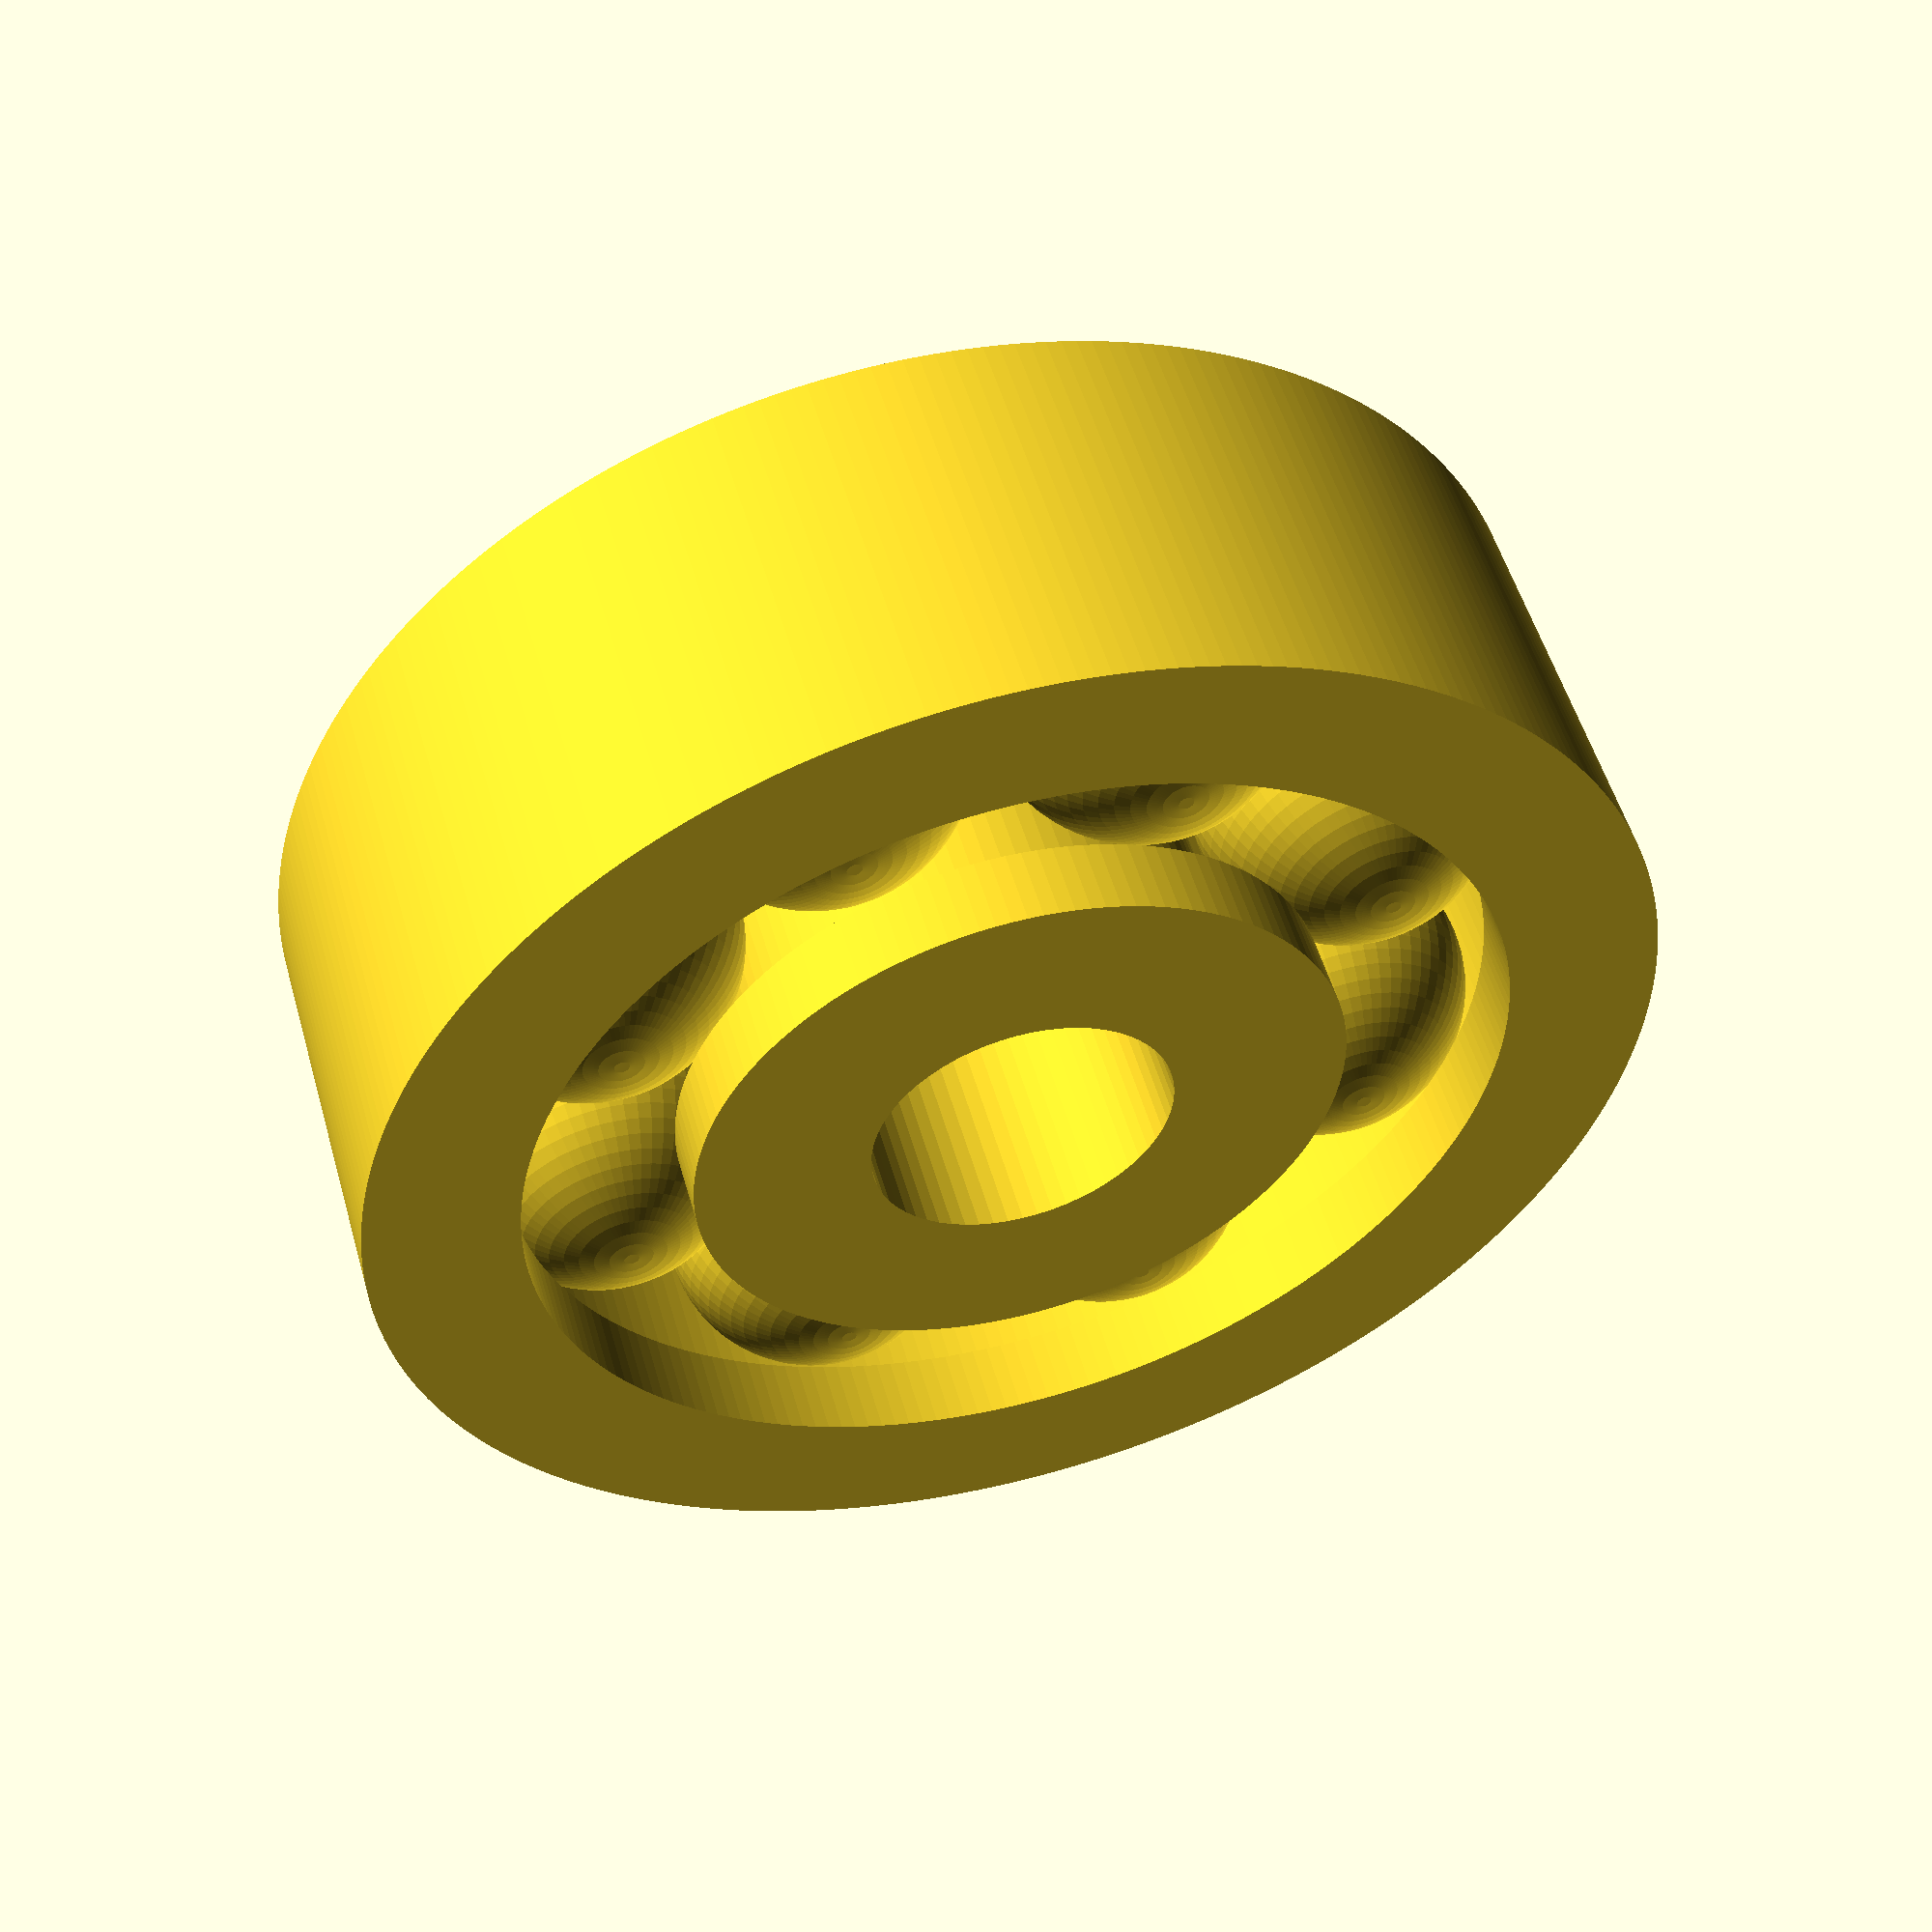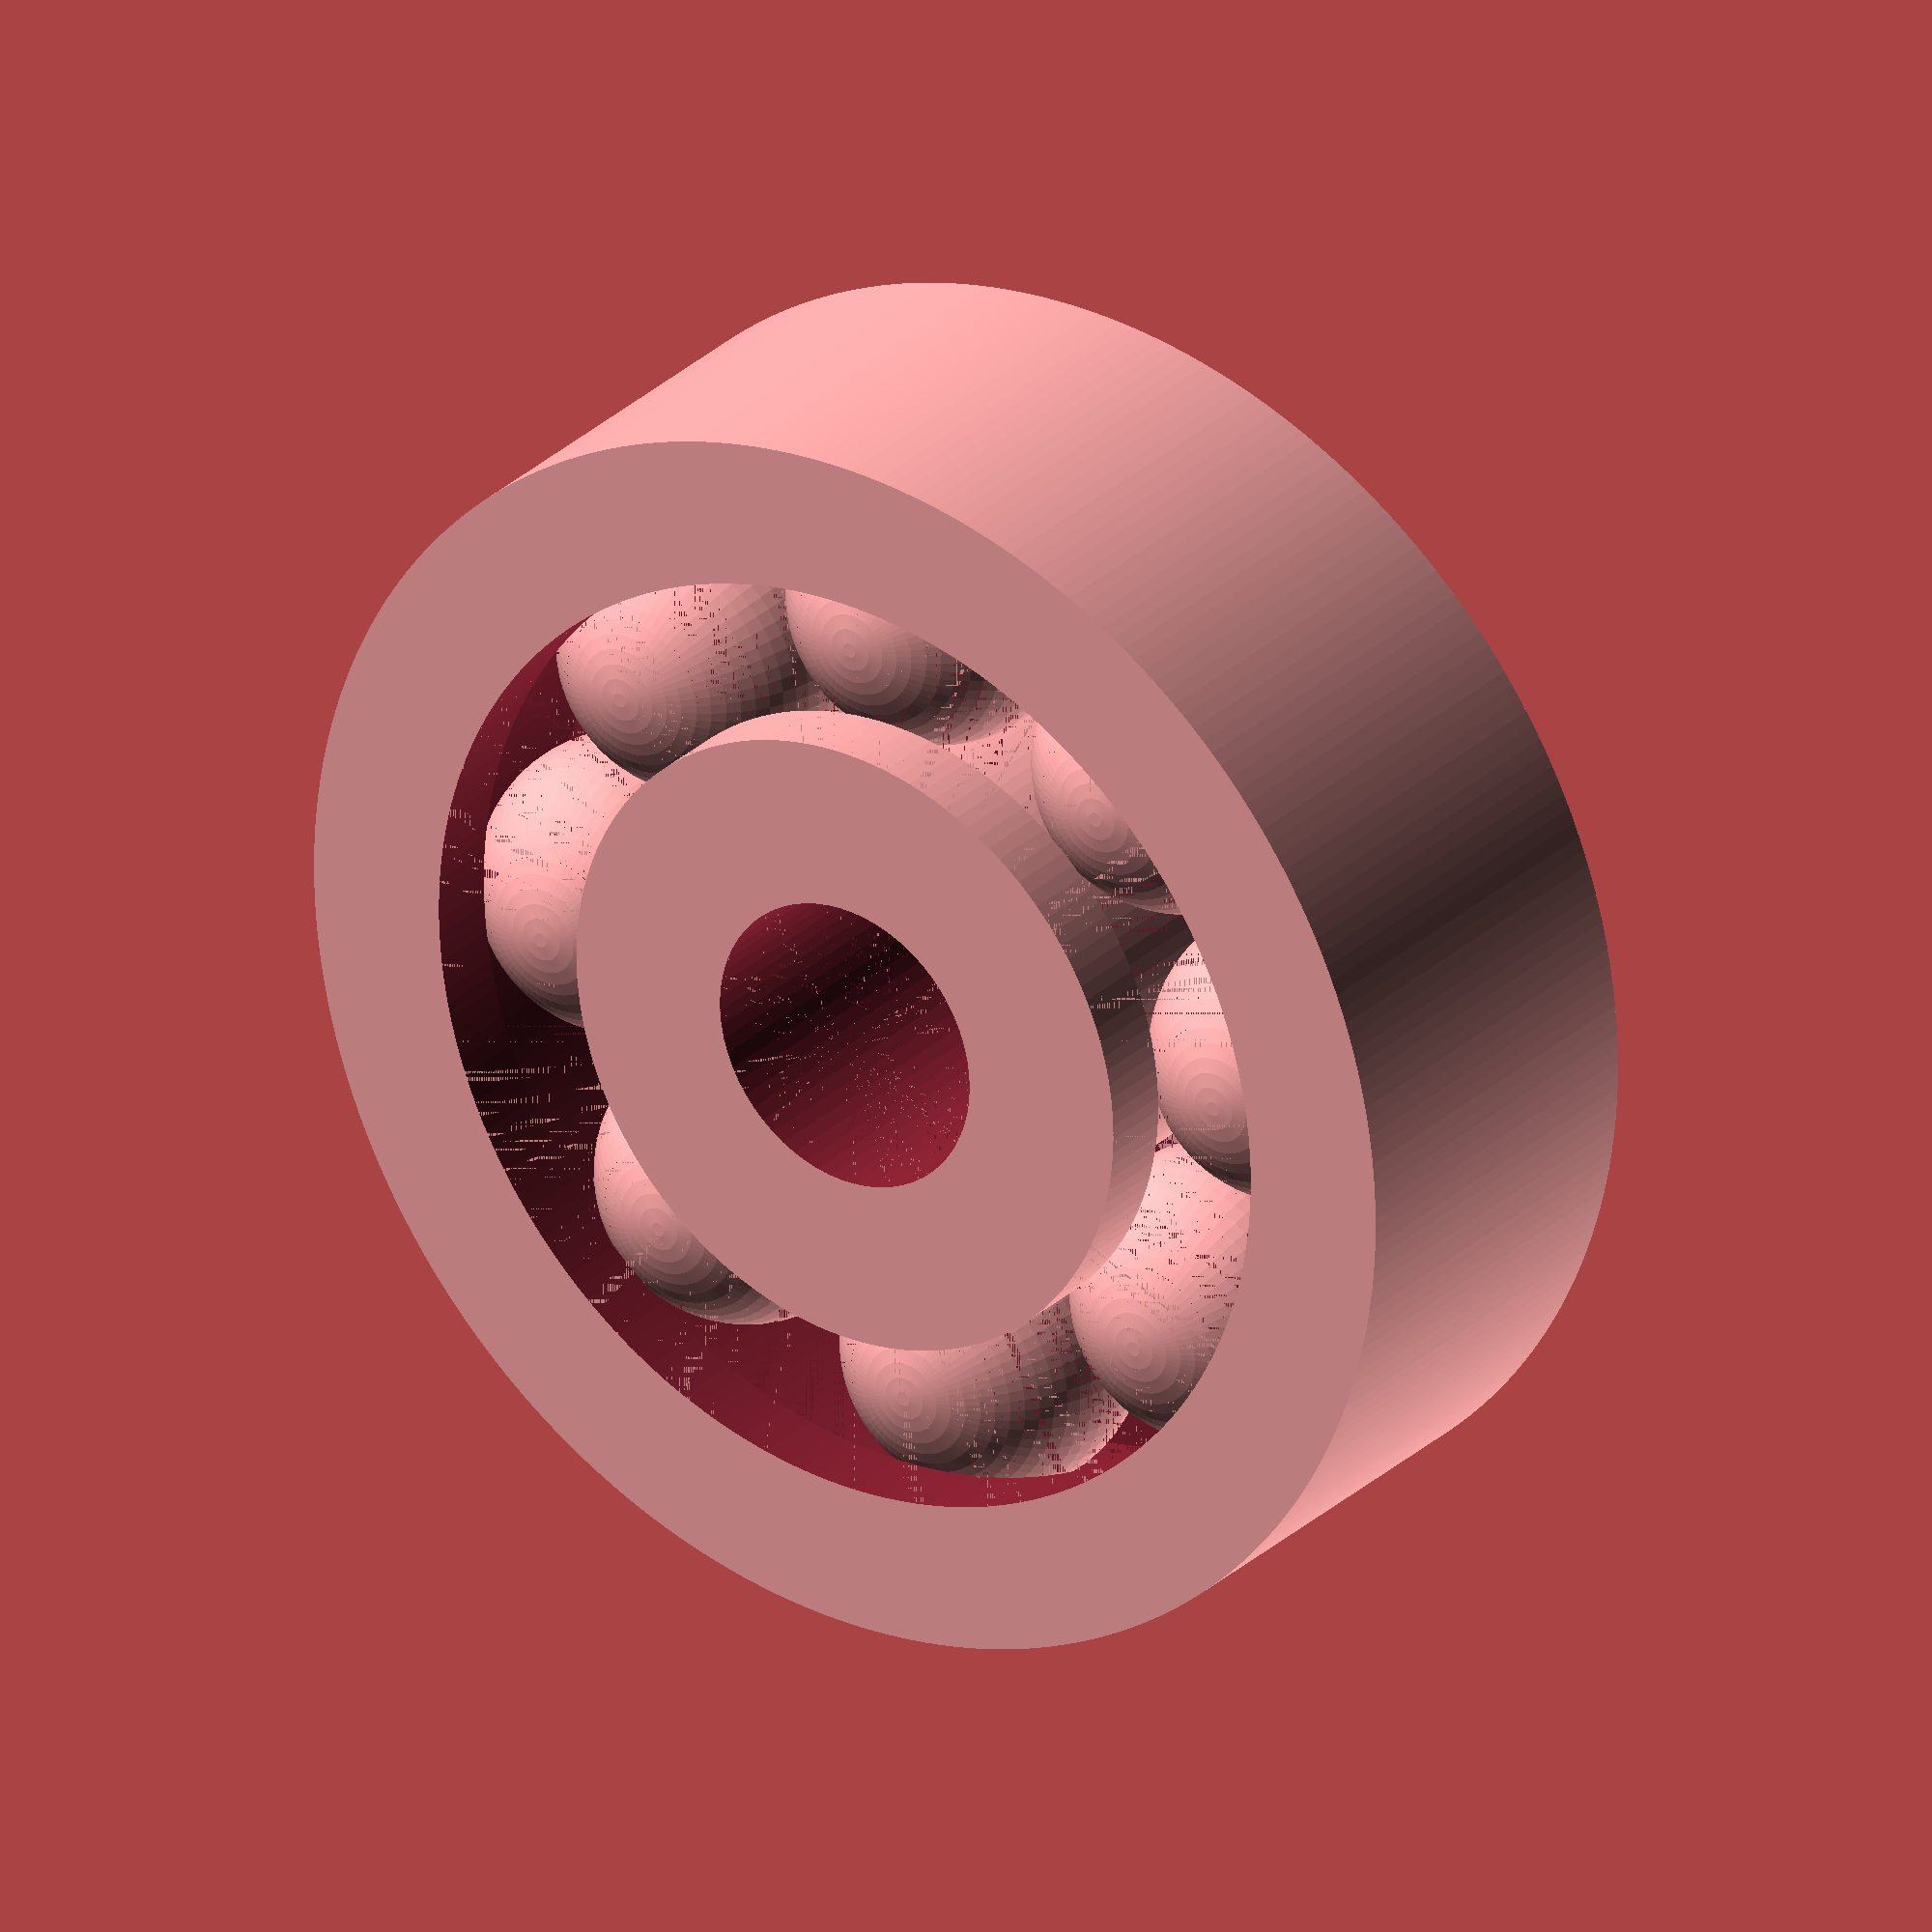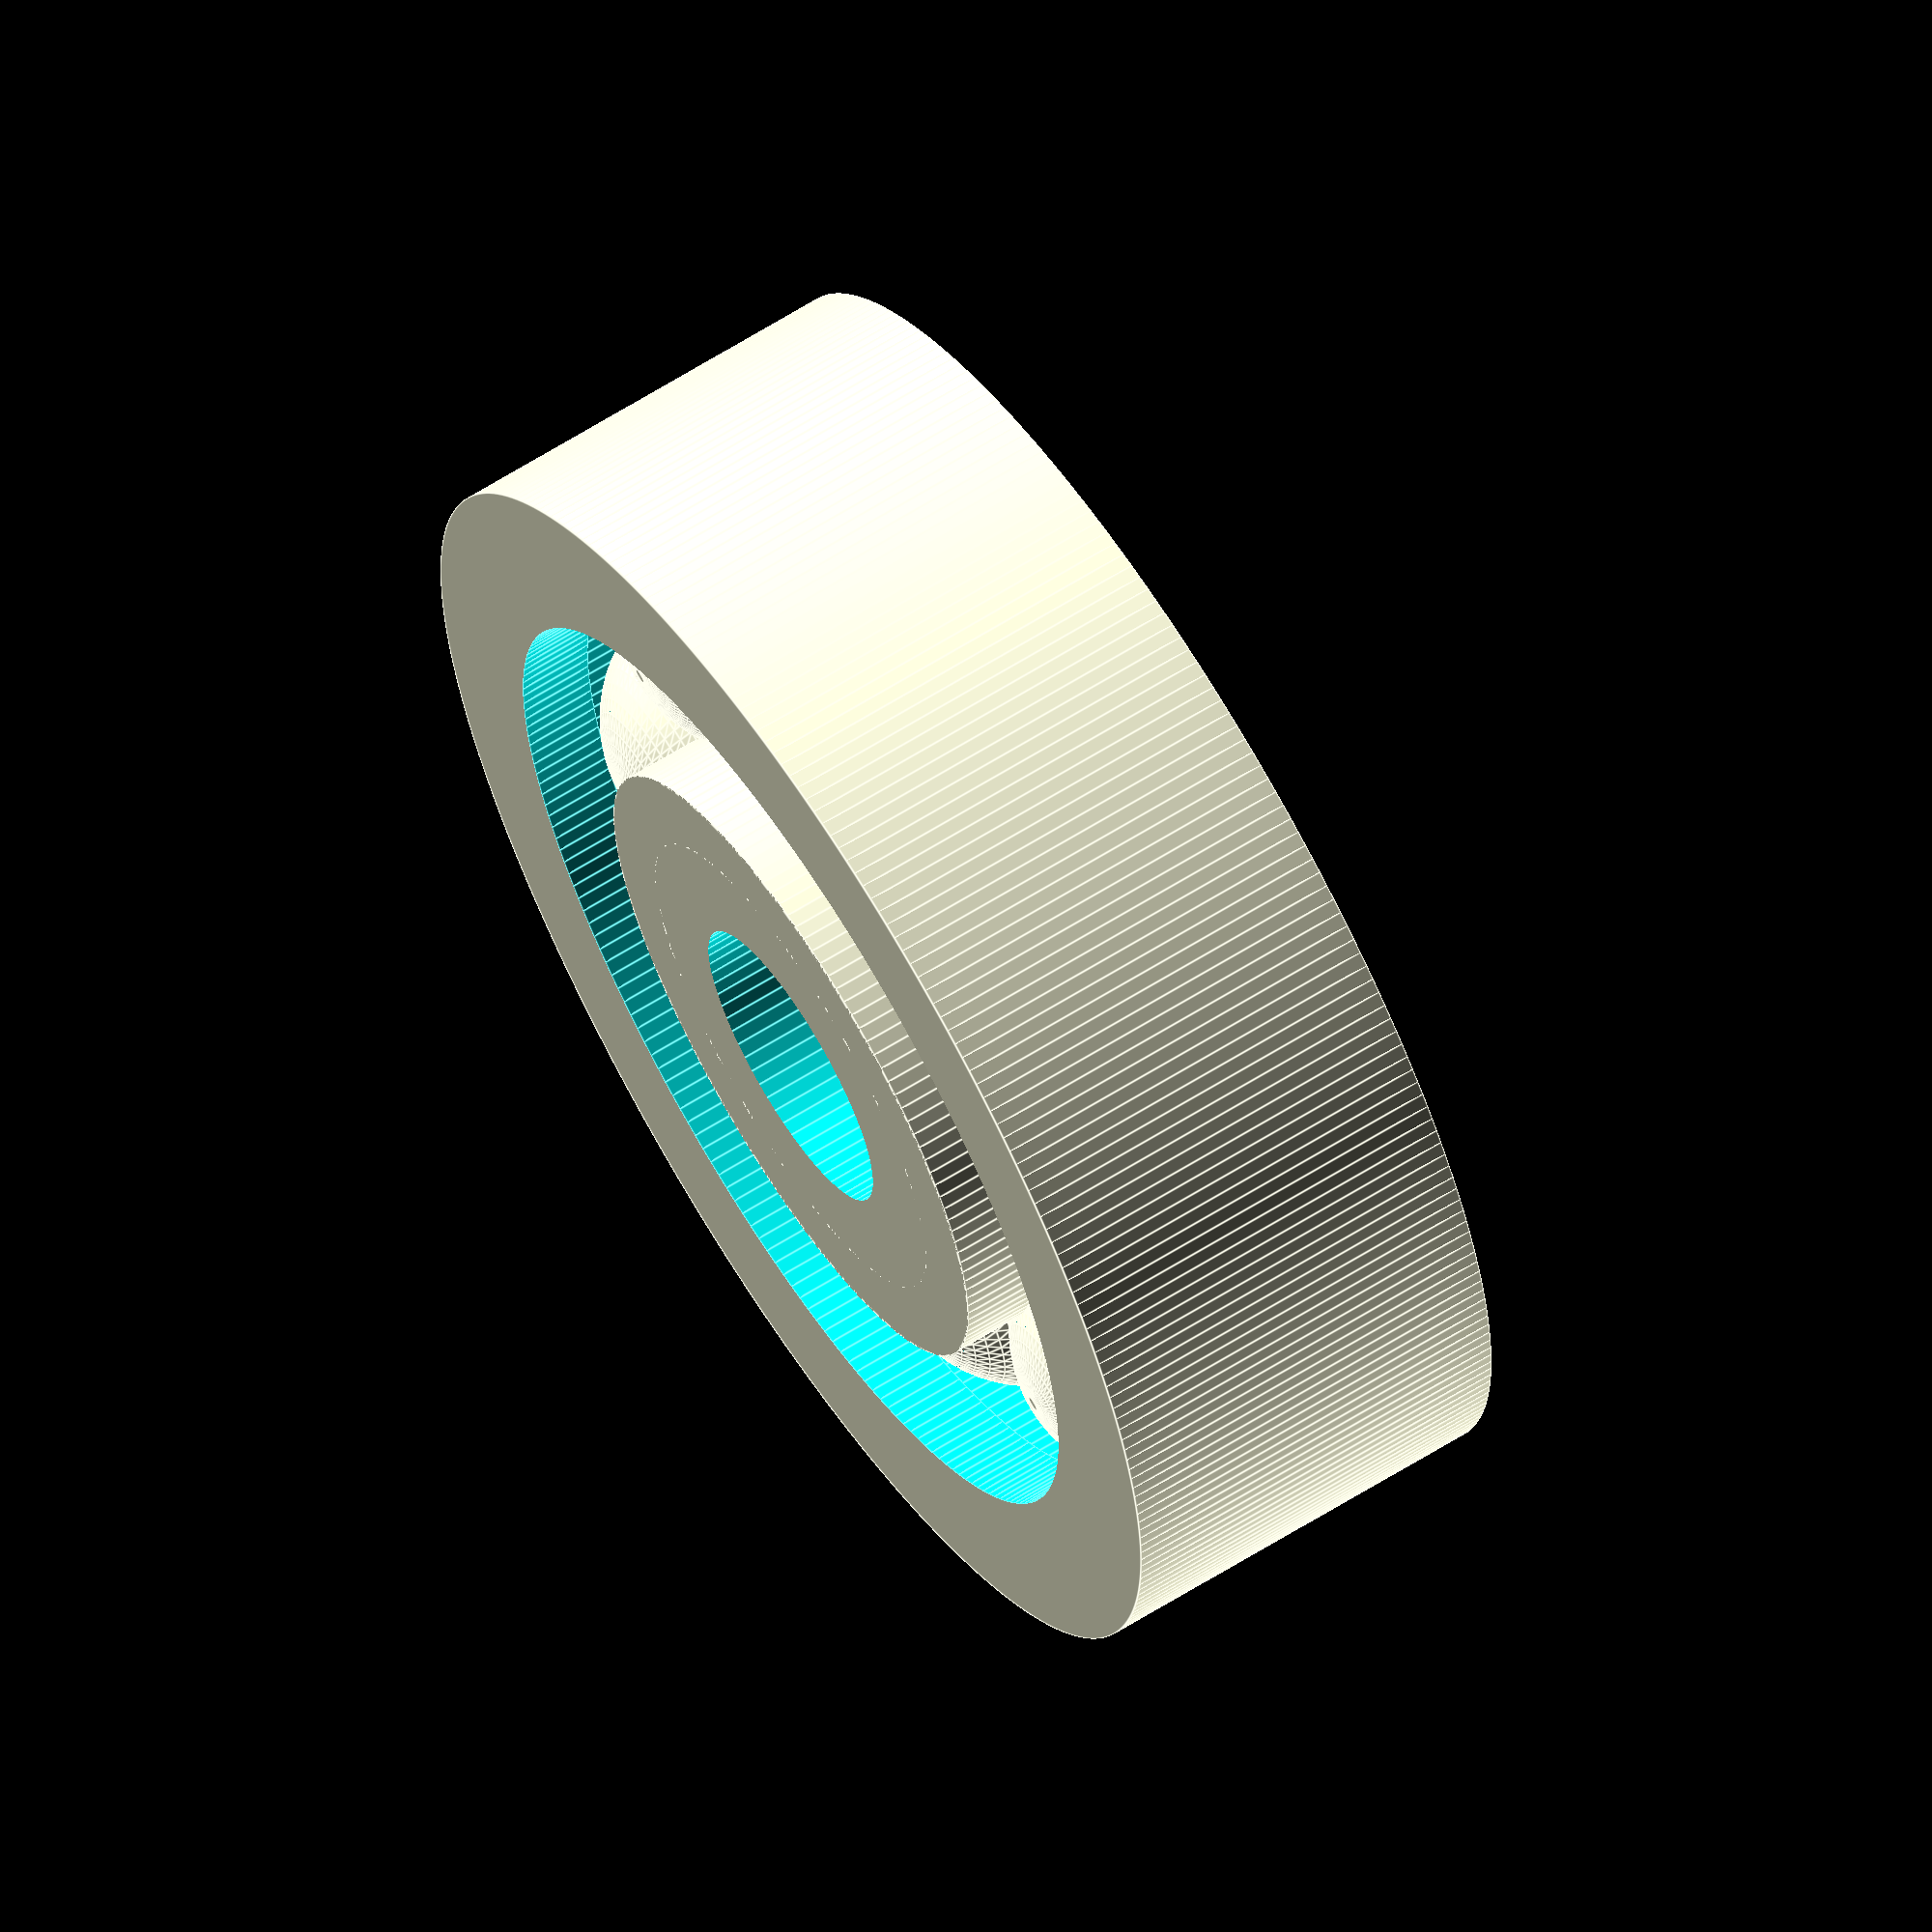
<openscad>
  $fa=.1; // default minimum facet angle is now 0.5
  $fs=.1; // default minimum facet size is now 0.5 mm
 
rad = 2.7; 

for(i=[0:7]){
translate([rad*cos(45*i),rad*sin(45*i),0]){sphere(radius=2.5,center=true);}
 }


difference(){
union(){
    cylinder(h=2.7,r=1.65,center=true);
    translate([0,0,1.1]){cylinder(h=0.5,r=2.15,center=true);}
    translate([0,0,-1.1]){cylinder(h=0.5,r=2.15,center=true);}
}
cylinder(h=3.1,r=1,center=true);
}

difference(){
union(){
    
    cylinder(h=2.7,r=4.25,center=true);
}
union(){
    
    cylinder(h=1.7,r=3.75,center=true);
    translate([0,0,1.1]){cylinder(h=0.501,r=3.25,center=true);}
    translate([0,0,-1.1]){cylinder(h=0.501,r=3.25,center=true);}

}
}
</openscad>
<views>
elev=127.6 azim=24.0 roll=195.7 proj=p view=wireframe
elev=331.9 azim=85.4 roll=35.7 proj=o view=solid
elev=296.1 azim=62.0 roll=237.6 proj=o view=edges
</views>
